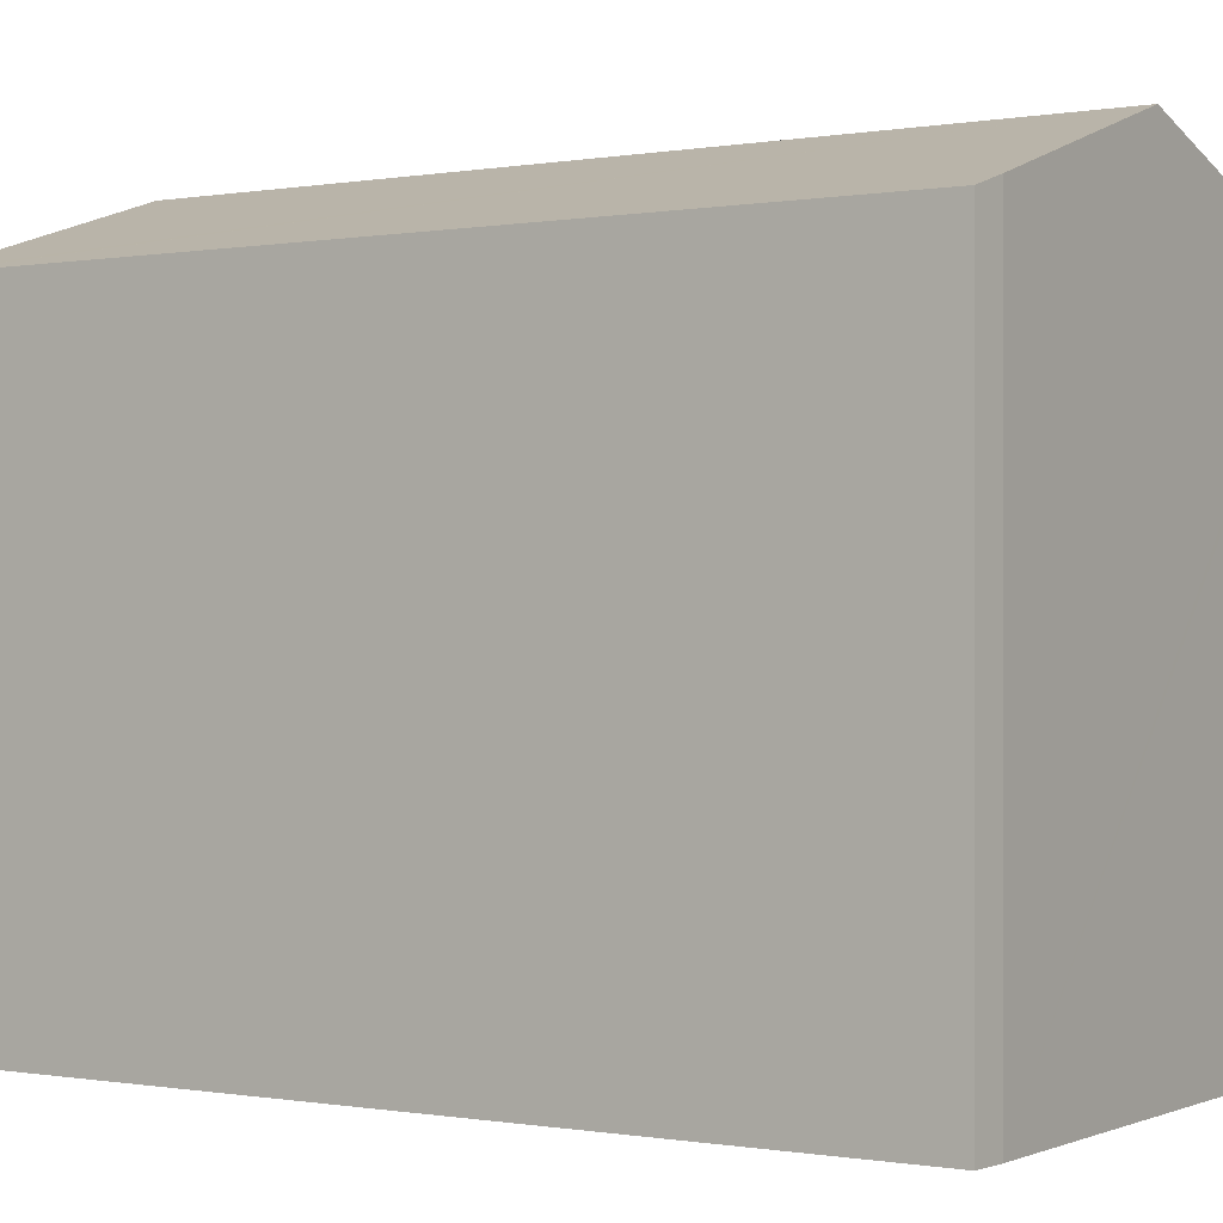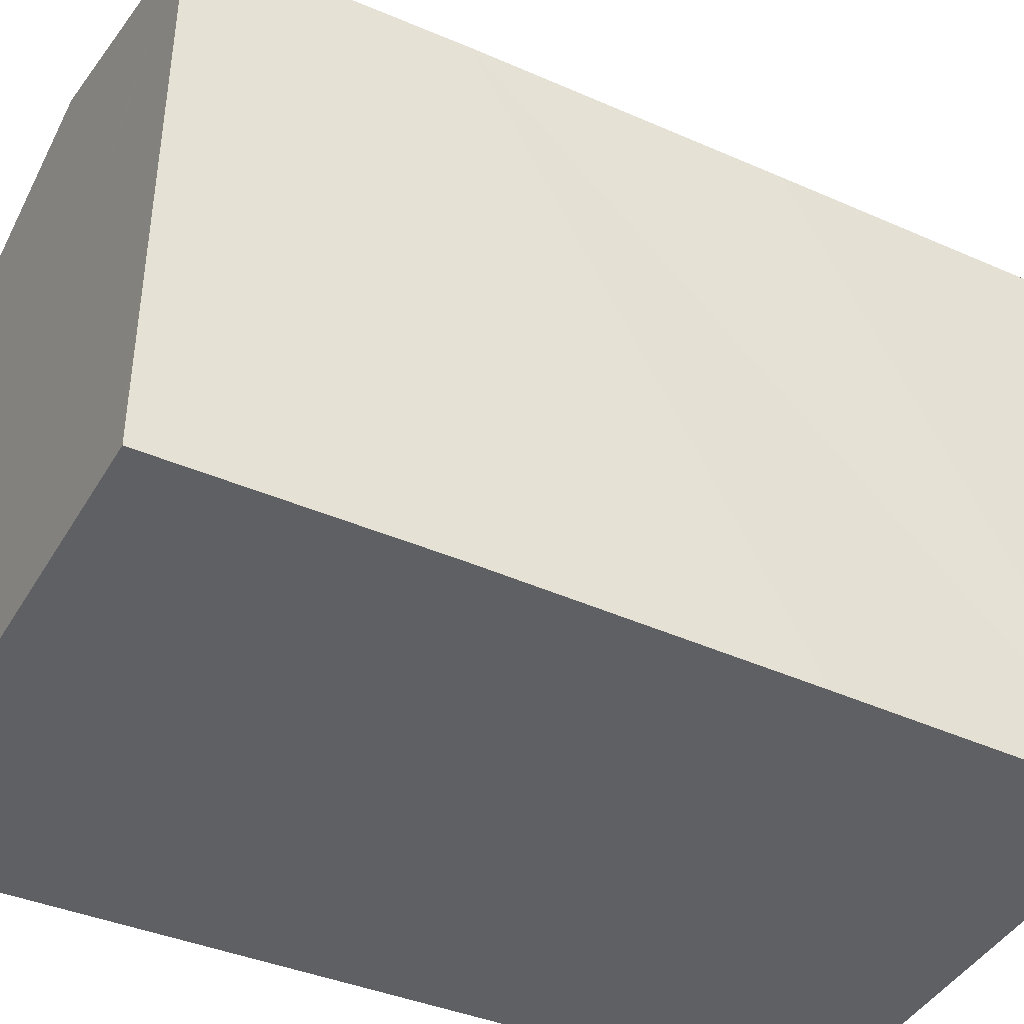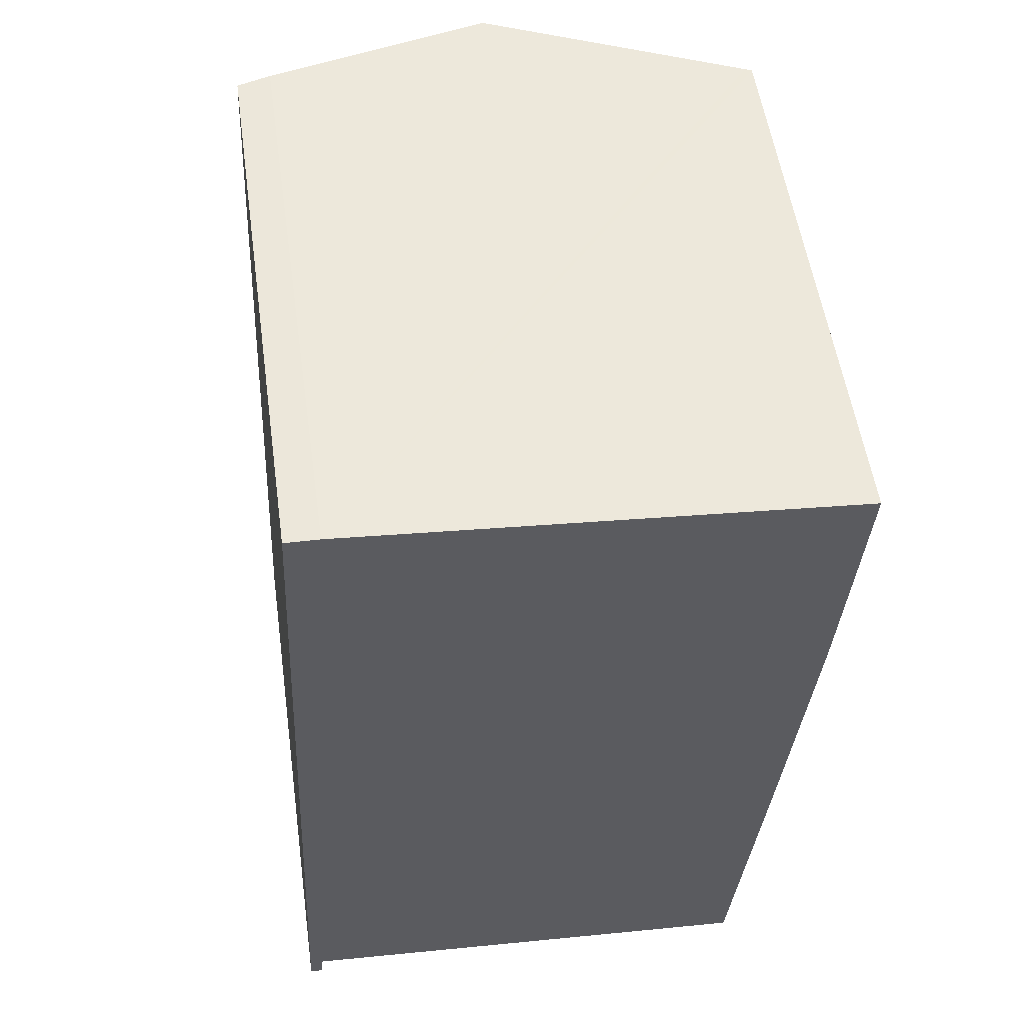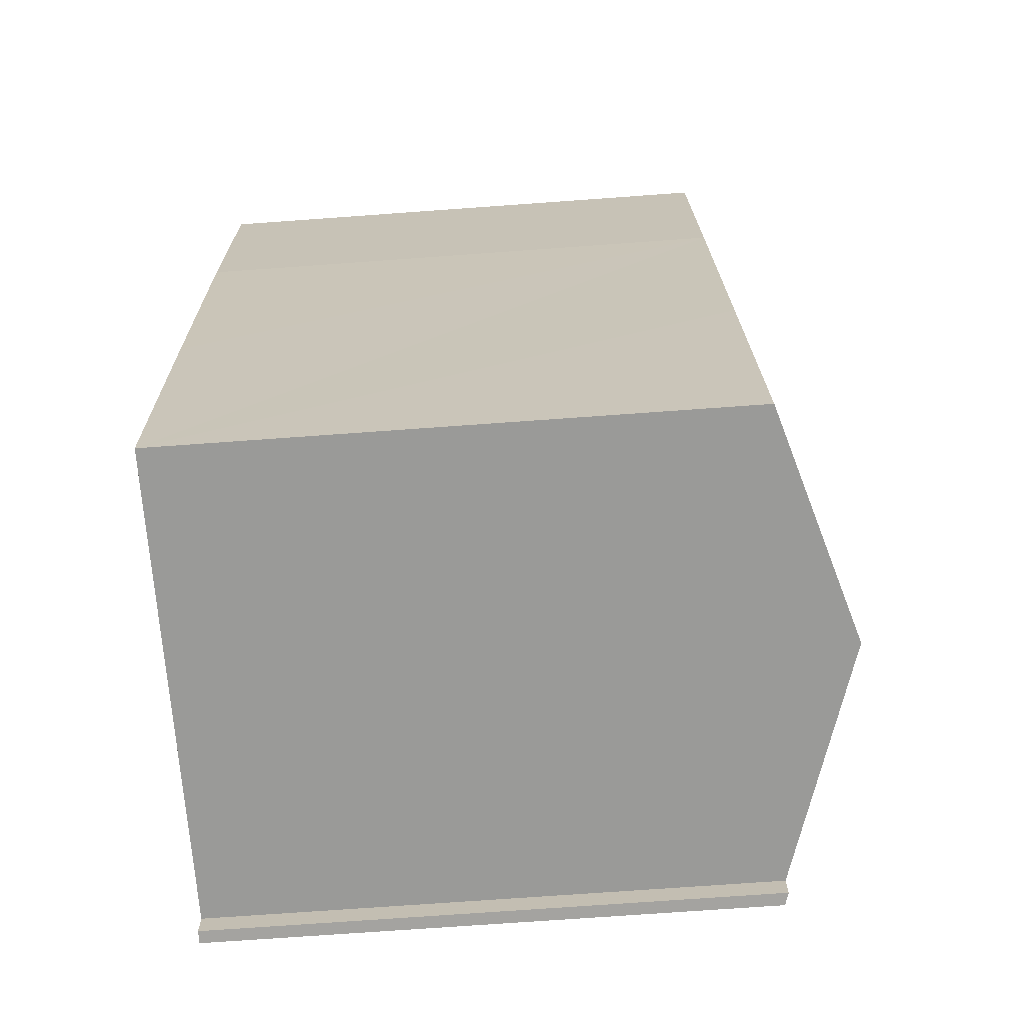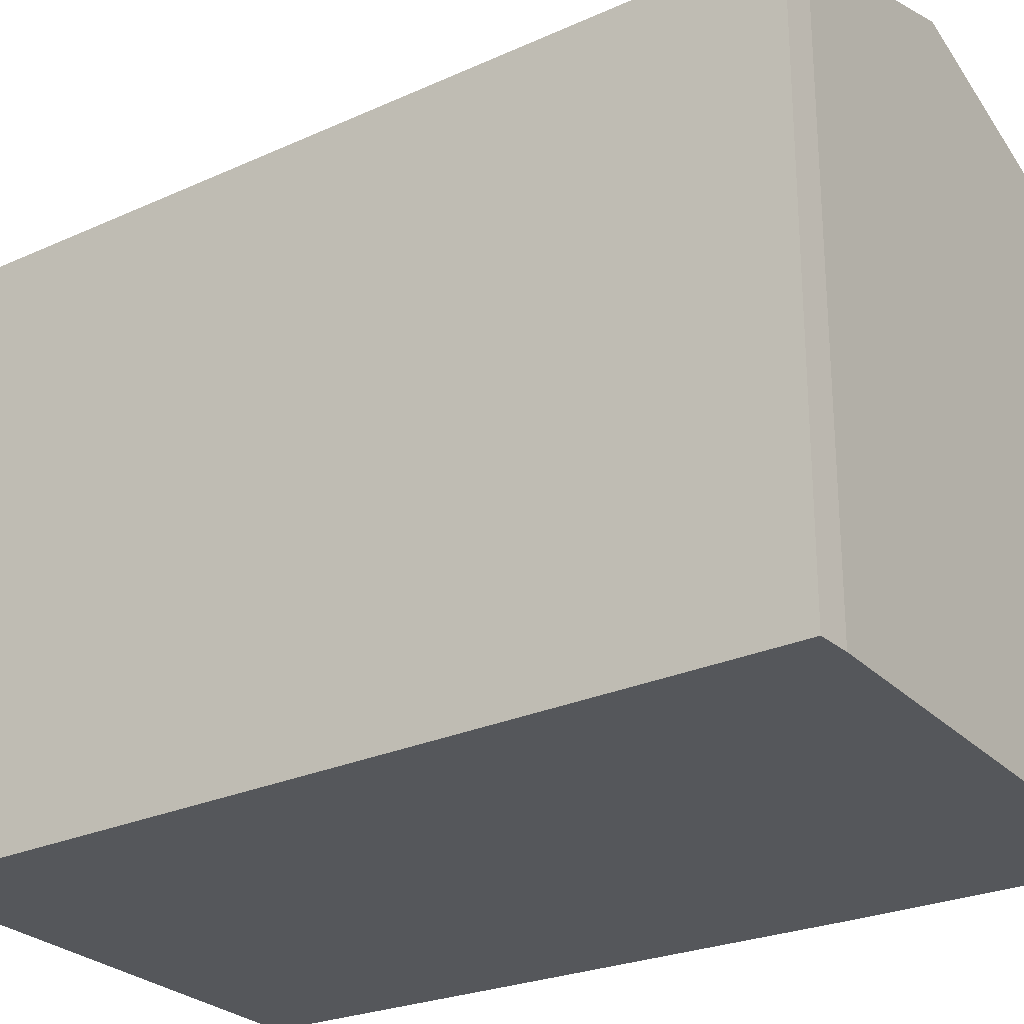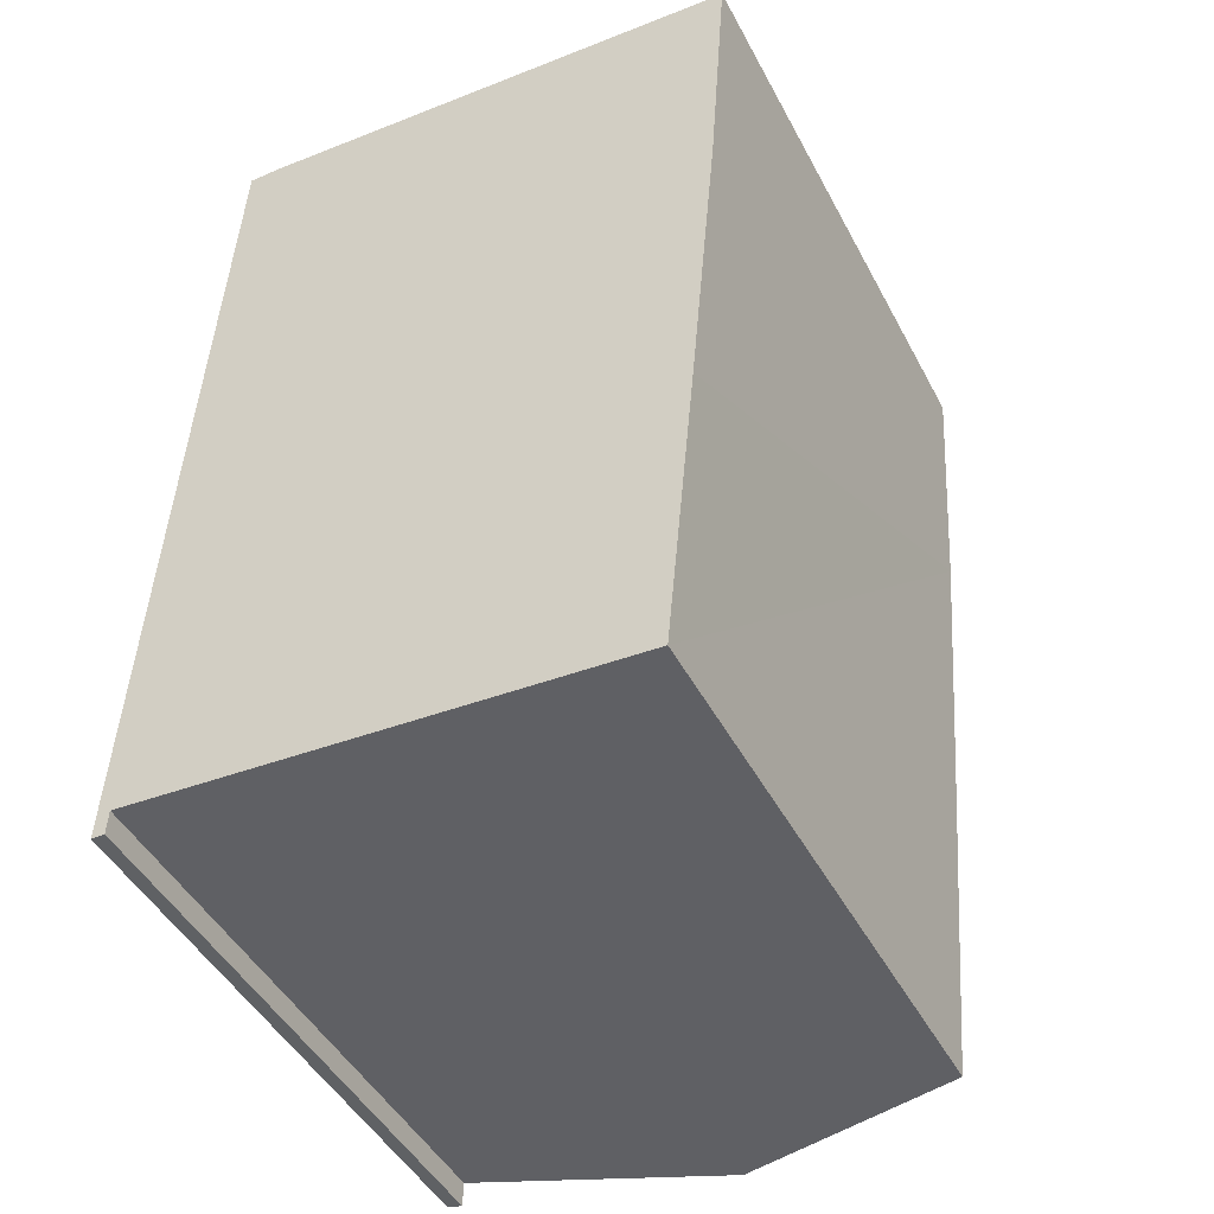
<metadata>
{"format":"obj","ext":"obj","renderer":"f3d","projection":"perspective","resolution":1024,"background":"white","views":[{"elev":-0.3,"azim":-52.6,"up":"+Y"},{"elev":-42.2,"azim":66.8,"up":"+Y"},{"elev":54.4,"azim":-8.1,"up":"+Z"},{"elev":-73.9,"azim":94.1,"up":"+Z"},{"elev":-26.4,"azim":-51.7,"up":"+Y"},{"elev":-46.8,"azim":26.9,"up":"+Z"}]}
</metadata>
<code>
v  5.032 12.48 0.067
v  10.18 10.97 5.446
v  9.635 11.05 -0.317
v  5.82 12.48 16.62
v  10.68 10.89 10.97
v  10.71 10.89 11.3
v  11.06 10.85 16.16
v  10.93 10.89 16.17
v  0 10.93 6.69e-16
v  0.266 11 0.395
v  0.251 11 -0.005
v  0.02 10.93 0.417
v  0.269 11 0.465
v  0.021 10.93 0.433
v  0.811 10.93 17.03
v  1.457 11.12 17.01
v  9.635 1.941e-17 -0.317
v  0.269 -2.847e-17 0.465
v  5.032 -4.103e-18 0.067
v  0.251 3.062e-19 -0.005
v  0 0 0
v  0.266 -2.419e-17 0.395
v  10.18 -3.335e-16 5.446
v  10.68 -6.715e-16 10.97
v  10.71 -6.919e-16 11.3
v  11.06 -9.892e-16 16.16
v  0.02 -2.553e-17 0.417
v  0.811 -1.043e-15 17.03
v  0.021 -2.651e-17 0.433
v  1.457 -1.042e-15 17.01
v  10.93 -9.899e-16 16.17
v  5.82 -1.018e-15 16.62
g defaultobject
f 1 2 3
f 2 1 4
f 2 4 5
f 5 4 6
f 6 4 7
f 7 4 8
f 9 10 11
f 10 9 12
f 10 12 13
f 13 4 1
f 4 13 12
f 4 12 14
f 4 14 15
f 4 15 16
f 17 1 3
f 1 17 13
f 13 17 18
f 18 17 19
f 20 9 11
f 9 20 21
f 13 11 10
f 11 13 18
f 11 18 20
f 20 18 22
f 2 17 3
f 17 2 5
f 17 5 6
f 17 6 23
f 23 6 24
f 24 6 25
f 7 25 6
f 25 7 26
f 21 12 9
f 12 21 14
f 14 21 15
f 15 21 27
f 15 27 28
f 28 27 29
f 15 30 16
f 30 15 28
f 30 4 16
f 4 30 8
f 8 30 7
f 7 30 31
f 7 31 26
f 31 30 32
f 31 25 26
f 25 31 32
f 25 32 30
f 25 30 28
f 25 28 29
f 25 29 24
f 24 29 23
f 23 29 18
f 23 18 17
f 17 18 19
f 18 29 22
f 22 29 20
f 20 29 27
f 20 27 21

</code>
